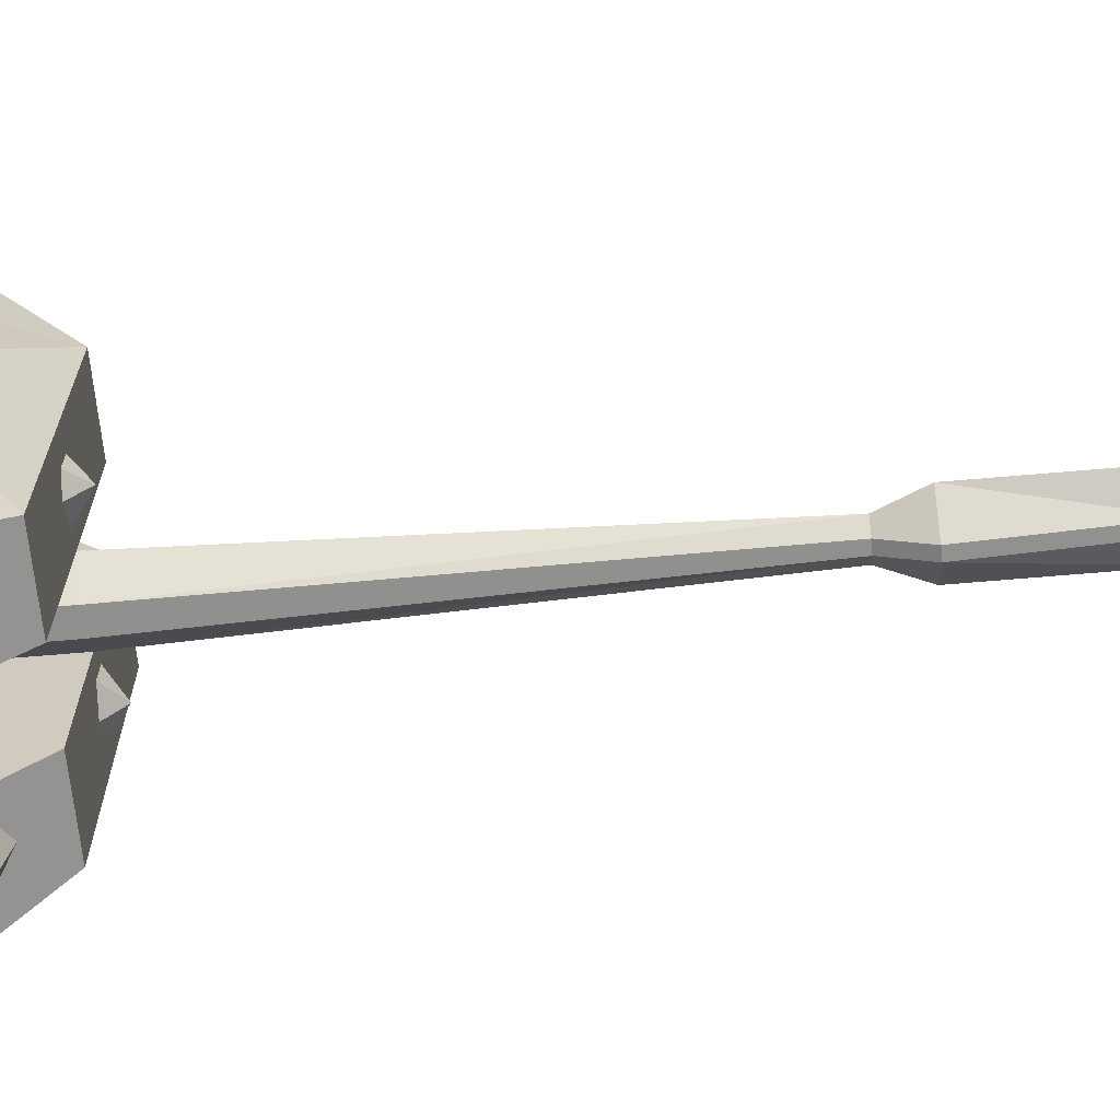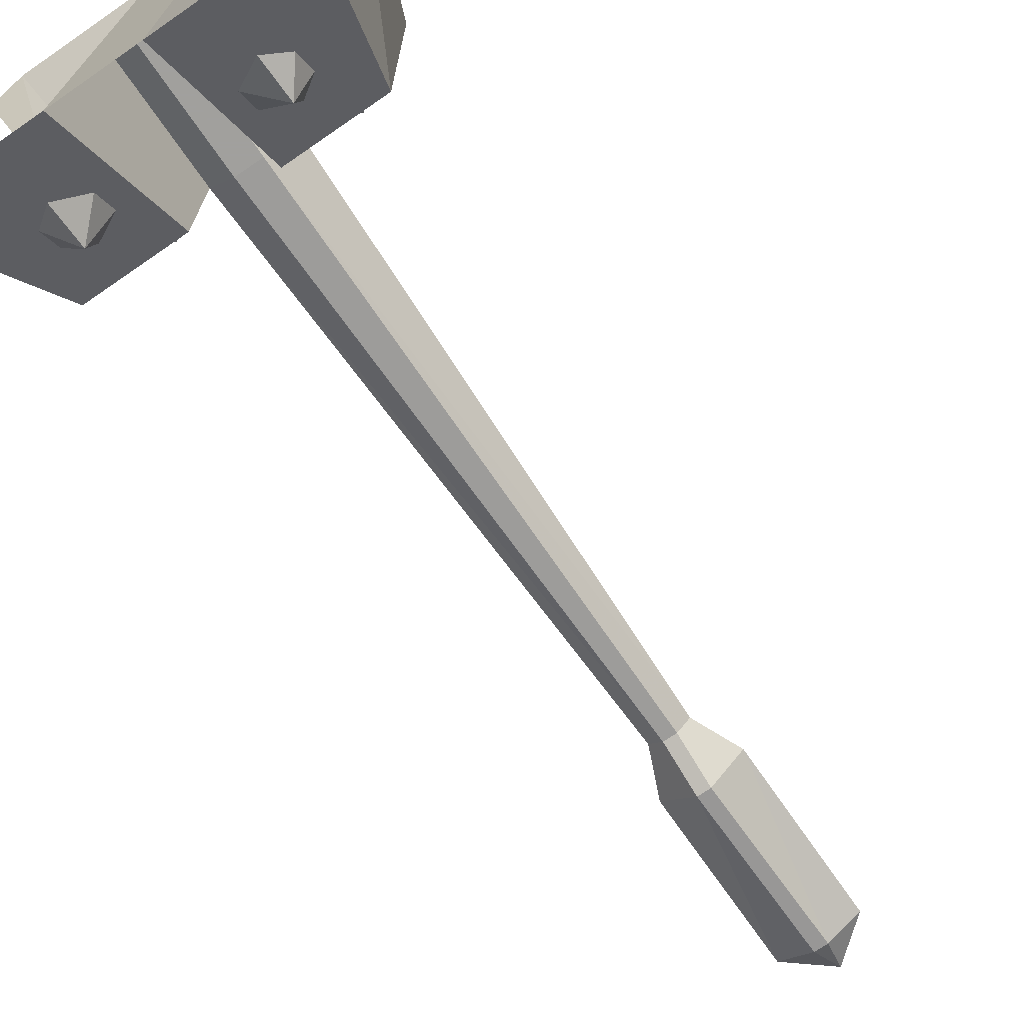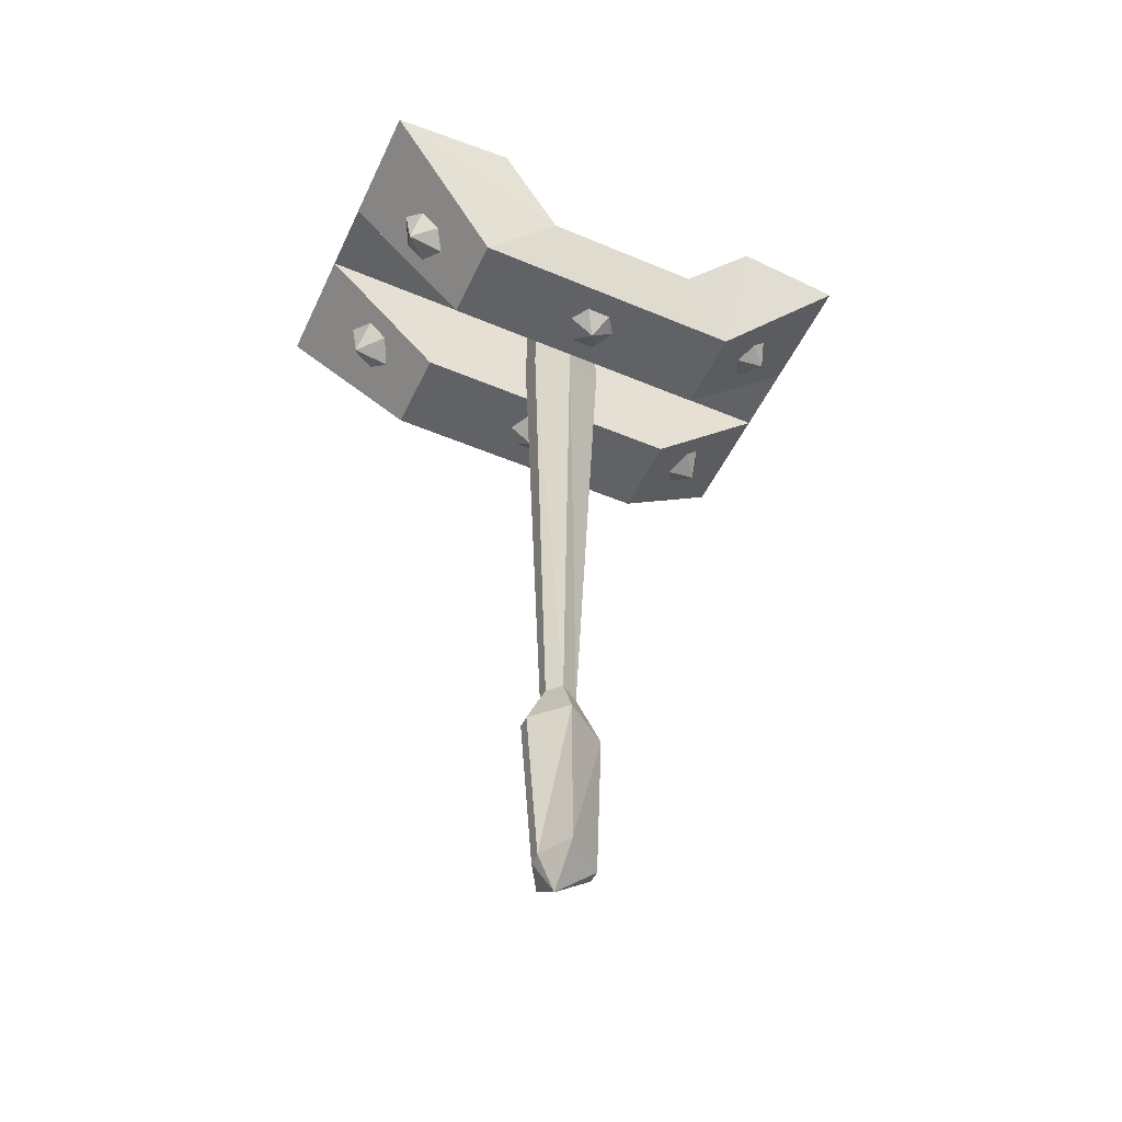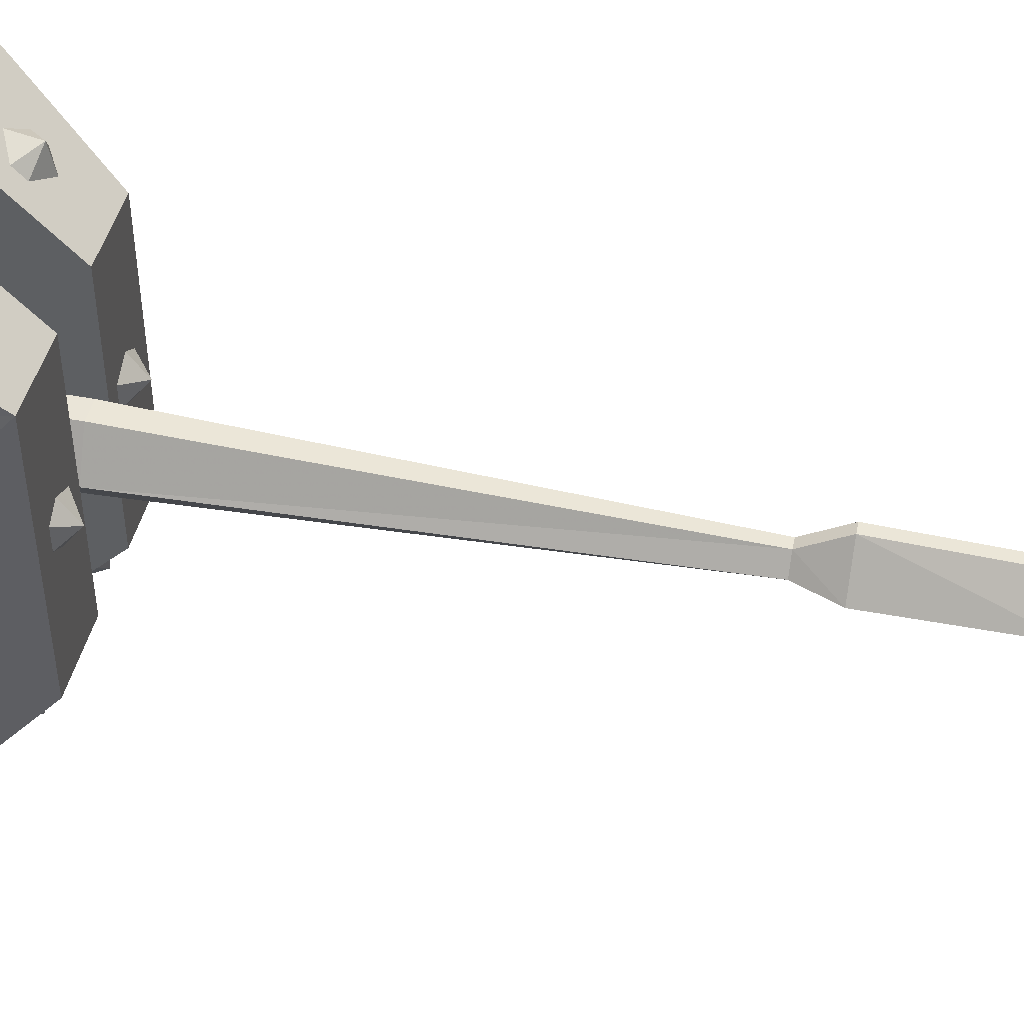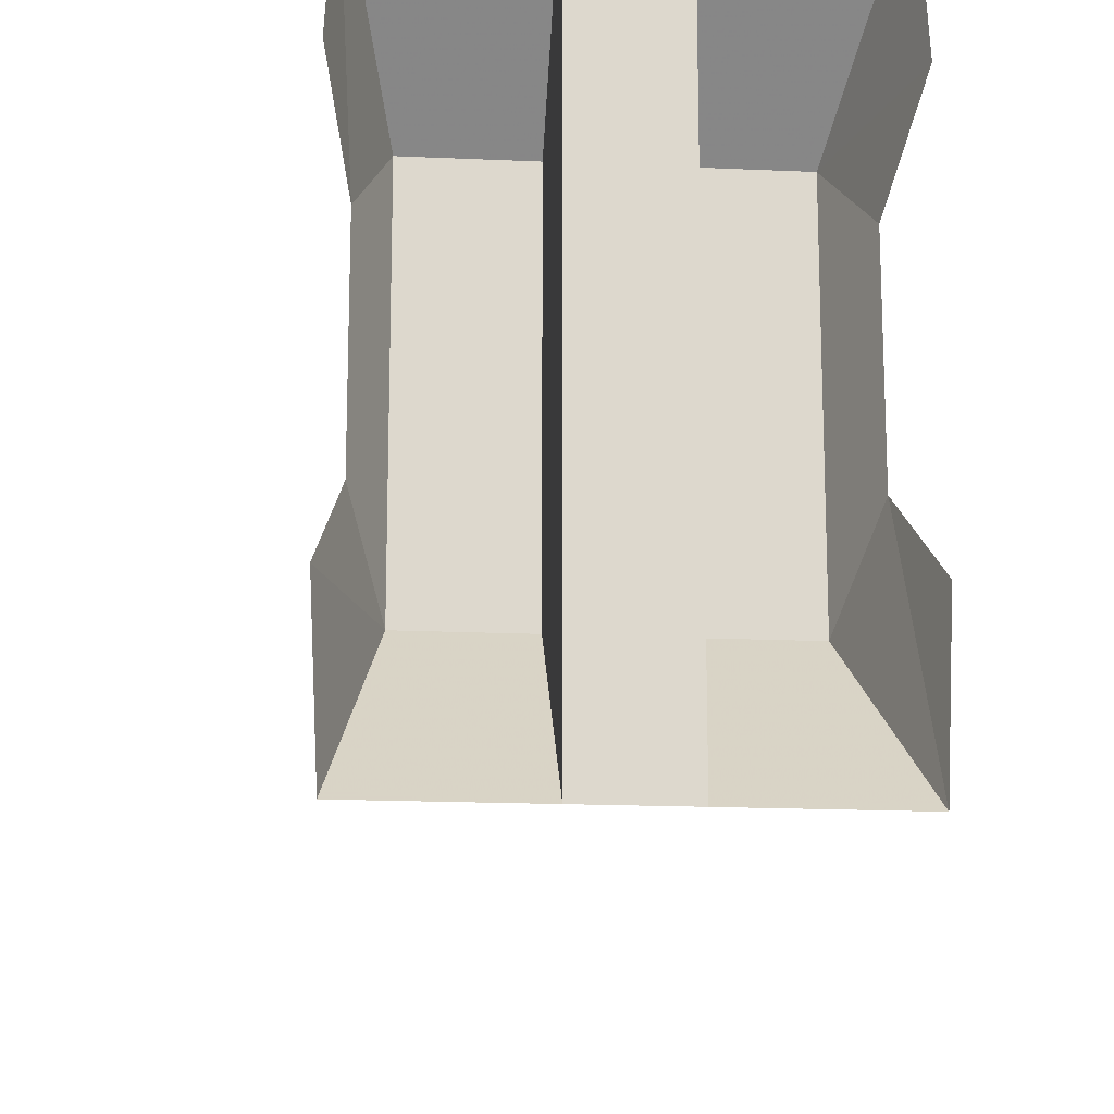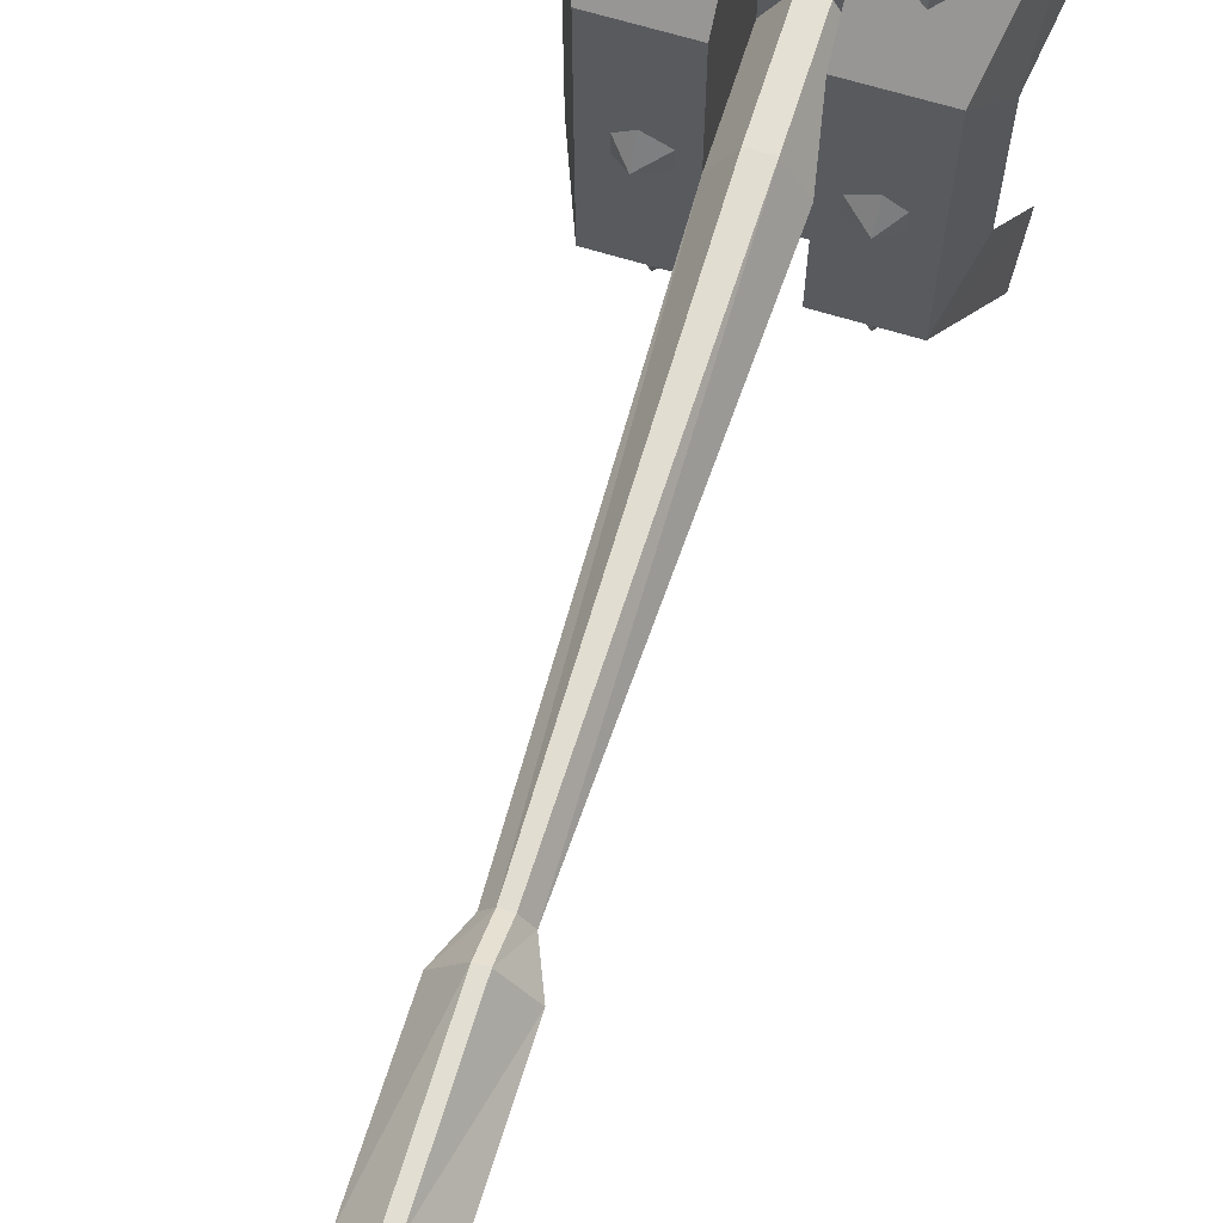
<metadata>
{"format":"obj","ext":"obj","renderer":"f3d","projection":"perspective","resolution":1024,"background":"white","views":[{"elev":-65.2,"azim":-85.0,"up":"+Z"},{"elev":-71.7,"azim":-145.4,"up":"+Z"},{"elev":-50.7,"azim":-114.7,"up":"+Y"},{"elev":44.5,"azim":-77.5,"up":"+Z"},{"elev":-17.1,"azim":174.8,"up":"+Z"},{"elev":65.7,"azim":17.3,"up":"+Z"}]}
</metadata>
<code>
v 0.02344 -0.8125 0
v 0.04688 -0.1562 0
v 0.01562 -0.1562 0.05469
v 0.007812 -0.8125 0.02344
v 0.007812 -0.8672 0.05469
v 0.04688 -0.8672 0
v 0.007812 -0.8125 -0.01562
v 0.01562 -0.1562 -0.03906
v 0.01562 0 -0.03906
v 0.04688 0 0
v 0.01562 0 0.05469
v -0.01562 -0.1562 0.05469
v -0.007812 -0.8125 0.02344
v -0.007812 -0.8672 0.05469
v -0.007812 -1.07 0.04688
v 0.007812 -1.07 0.04688
v 0.04688 -1.07 0
v 0.007812 -0.8672 -0.03906
v -0.007812 -0.8125 -0.01562
v -0.01562 -0.1562 -0.03906
v -0.01562 0 -0.03906
v -0.04688 -0.1562 0
v -0.02344 -0.8125 0
v -0.04688 -0.8672 0
v -0.04688 -1.07 0
v 0 -1.109 0
v 0.007812 -1.07 -0.02344
v -0.007812 -0.8672 -0.03906
v -0.04688 0 0
v -0.007812 -1.07 -0.02344
v -0.01562 0 0.05469
v -0.04688 -0.1562 -0.1719
v -0.1562 -0.1562 -0.1719
v -0.2031 0 -0.3281
v -0.04688 0 -0.3281
v -0.04688 -0.1562 0.1875
v -0.1562 -0.1562 0.1875
v -0.1875 -0.08594 0.1172
v -0.1875 -0.08594 -0.08594
v -0.2109 0 -0.1719
v -0.04688 0 0.3438
v -0.2031 0 0.3438
v -0.2109 0 0.2031
v 0.04688 0 -0.3281
v 0.04688 0 0.3438
v 0.04688 -0.1562 -0.1719
v 0.04688 -0.1562 0.1875
v 0.2031 0 0.3438
v 0.1562 -0.1562 0.1875
v 0.1875 -0.08594 0.1172
v 0.2109 0 0.2031
v -0.1328 -0.07812 0.2656
v -0.1094 -0.1016 0.2734
v -0.1094 -0.0625 0.2812
v -0.07812 -0.07812 0.2656
v -0.07812 -0.09375 0.25
v -0.1094 -0.1094 0.2344
v -0.1328 -0.09375 0.25
v -0.125 -0.1562 0.02344
v -0.1016 -0.1797 0.007812
v -0.1016 -0.1562 0.03906
v -0.07031 -0.1562 0.02344
v -0.07031 -0.1562 -0.007812
v -0.1016 -0.1562 -0.02344
v -0.125 -0.1562 -0.007812
v -0.125 -0.1016 -0.2344
v -0.1016 -0.1094 -0.2656
v -0.1016 -0.1172 -0.2188
v -0.07031 -0.1016 -0.2344
v -0.07031 -0.07812 -0.2578
v -0.1016 -0.0625 -0.2734
v -0.125 -0.07812 -0.2578
v 0.2031 0 -0.3281
v 0.1562 -0.1562 -0.1719
v 0.2109 0 -0.1719
v 0.1875 -0.08594 -0.08594
v 0.1094 -0.0625 0.2812
v 0.1094 -0.1016 0.2734
v 0.1328 -0.07812 0.2656
v 0.1328 -0.09375 0.25
v 0.1094 -0.1094 0.2344
v 0.07812 -0.09375 0.25
v 0.07812 -0.07812 0.2656
v 0.1016 -0.1562 0.03906
v 0.1016 -0.1797 0.007812
v 0.125 -0.1562 0.02344
v 0.125 -0.1562 -0.007812
v 0.1016 -0.1562 -0.02344
v 0.07031 -0.1562 -0.007812
v 0.07031 -0.1562 0.02344
v 0.1016 -0.1172 -0.2188
v 0.1016 -0.1094 -0.2656
v 0.125 -0.1016 -0.2344
v 0.125 -0.07812 -0.2578
v 0.1016 -0.0625 -0.2734
v 0.07031 -0.07812 -0.2578
v 0.07031 -0.1016 -0.2344
f 1 2 3
f 1 3 4
f 1 7 2
f 2 7 8
f 2 8 9
f 2 9 10
f 2 10 3
f 3 10 11
f 3 11 12
f 3 12 4
f 4 12 13
f 7 19 8
f 8 19 20
f 8 20 21
f 8 21 9
f 13 12 22
f 13 22 23
f 19 23 20
f 20 23 22
f 20 22 29
f 20 29 21
f 12 11 31
f 12 31 22
f 22 31 29
f 32 33 34
f 32 34 35
f 32 35 36
f 32 36 33
f 33 36 37
f 33 37 38
f 33 38 39
f 33 39 34
f 34 39 40
f 37 36 41
f 37 41 42
f 37 42 43
f 37 43 38
f 36 35 41
f 45 44 46
f 45 46 47
f 45 47 48
f 48 47 49
f 48 49 50
f 48 50 51
f 44 73 74
f 44 74 46
f 46 74 49
f 46 49 47
f 75 76 74
f 75 74 73
f 76 50 49
f 76 49 74
f 1 4 5
f 1 5 6
f 1 6 7
f 4 13 14
f 4 14 5
f 6 18 7
f 7 18 19
f 13 23 24
f 13 24 14
f 18 28 19
f 19 28 23
f 23 28 24
f 5 14 15
f 5 15 16
f 5 16 6
f 6 16 17
f 6 17 18
f 14 24 25
f 14 25 15
f 15 25 26
f 15 26 16
f 16 26 17
f 17 26 27
f 17 27 18
f 18 27 28
f 24 28 30
f 24 30 25
f 25 30 26
f 26 30 27
f 27 30 28
f 52 53 54
f 54 53 55
f 55 53 56
f 56 53 57
f 57 53 58
f 58 53 52
f 59 60 61
f 61 60 62
f 62 60 63
f 63 60 64
f 64 60 65
f 65 60 59
f 66 67 68
f 68 67 69
f 69 67 70
f 70 67 71
f 71 67 72
f 72 67 66
f 77 78 79
f 79 78 80
f 80 78 81
f 81 78 82
f 82 78 83
f 83 78 77
f 84 85 86
f 86 85 87
f 87 85 88
f 88 85 89
f 89 85 90
f 90 85 84
f 91 92 93
f 93 92 94
f 94 92 95
f 95 92 96
f 96 92 97
f 97 92 91
f 41 35 44
f 41 44 45

</code>
